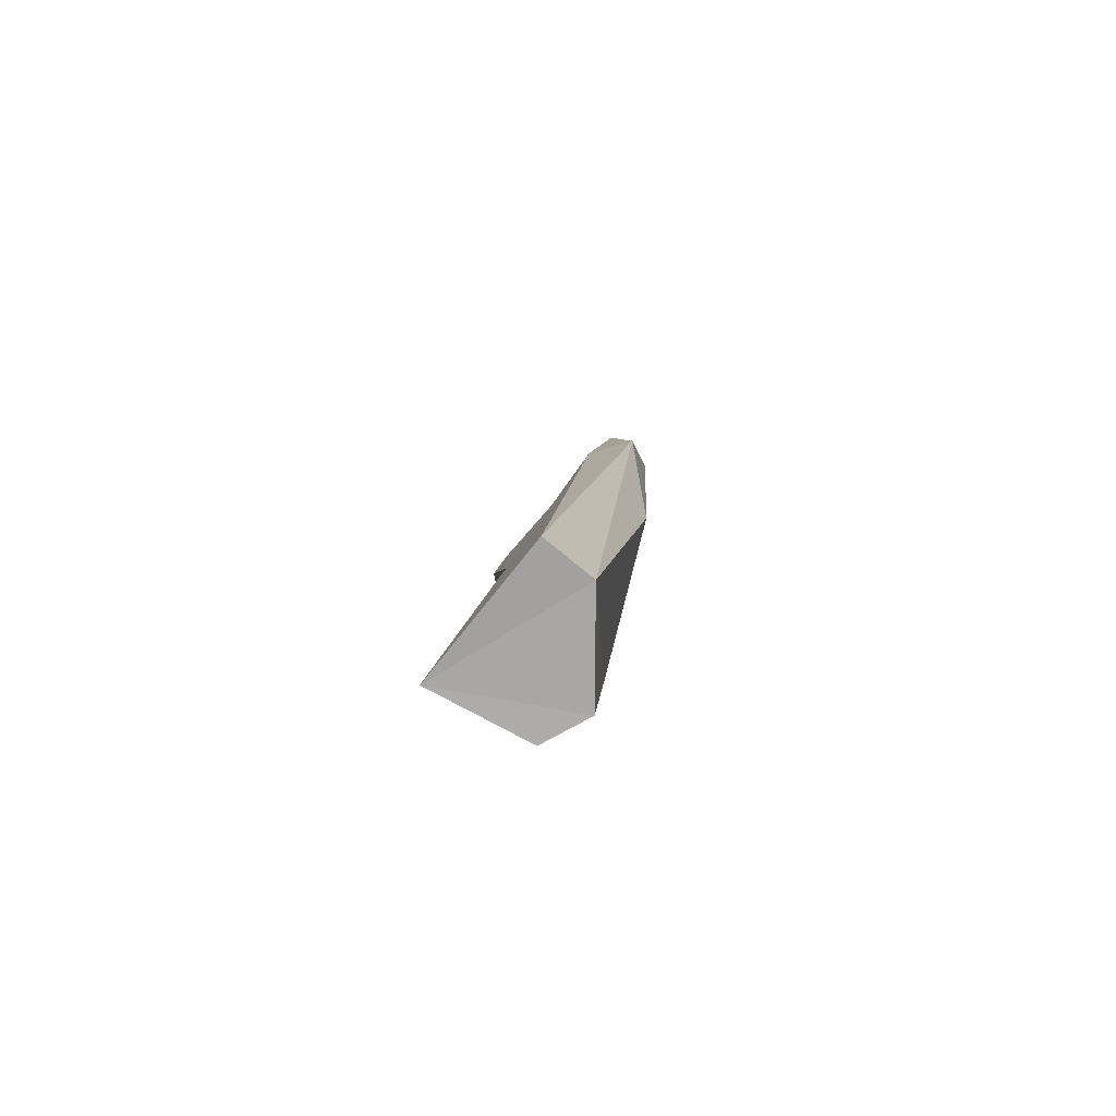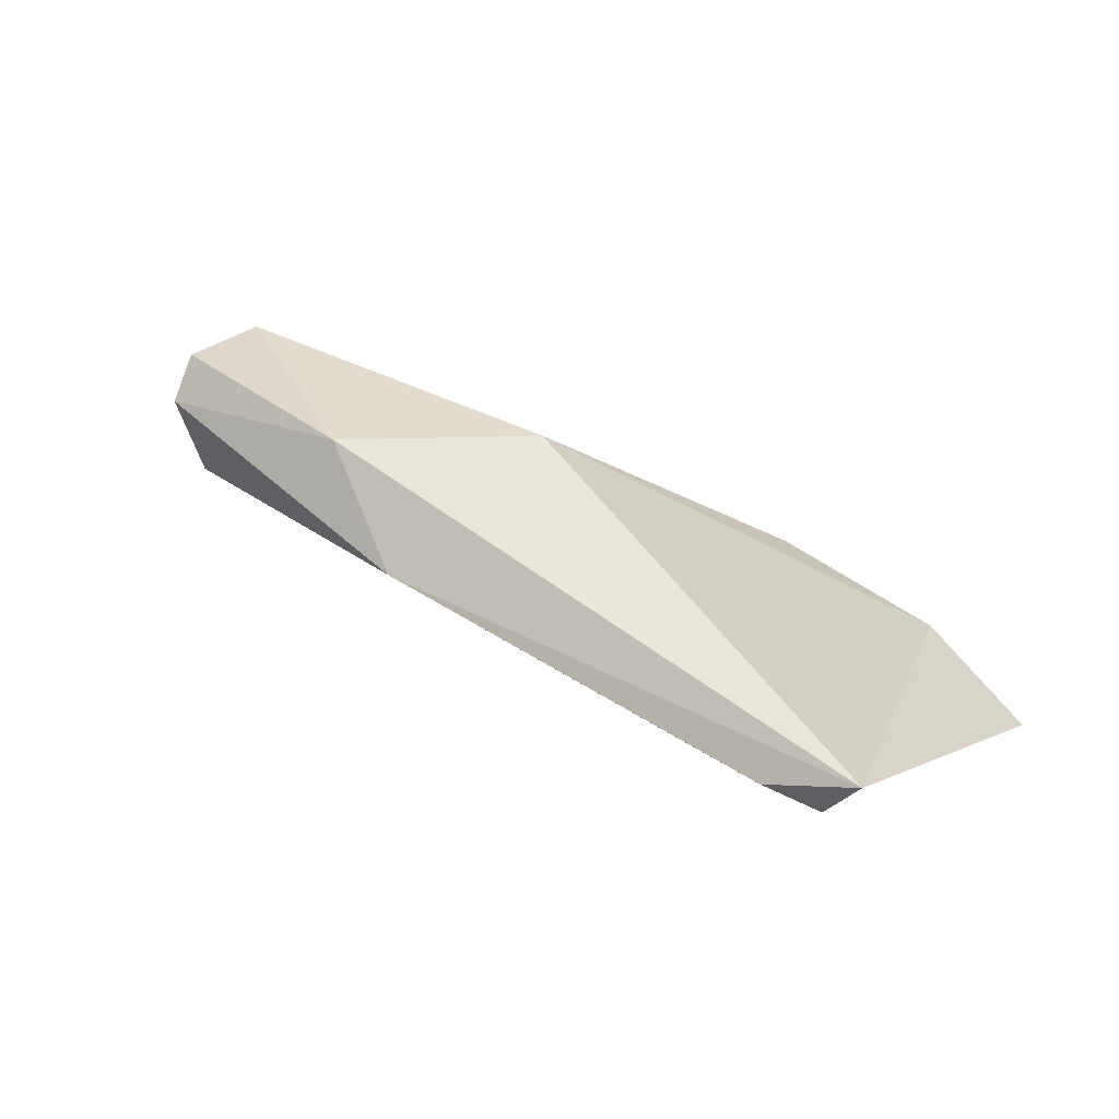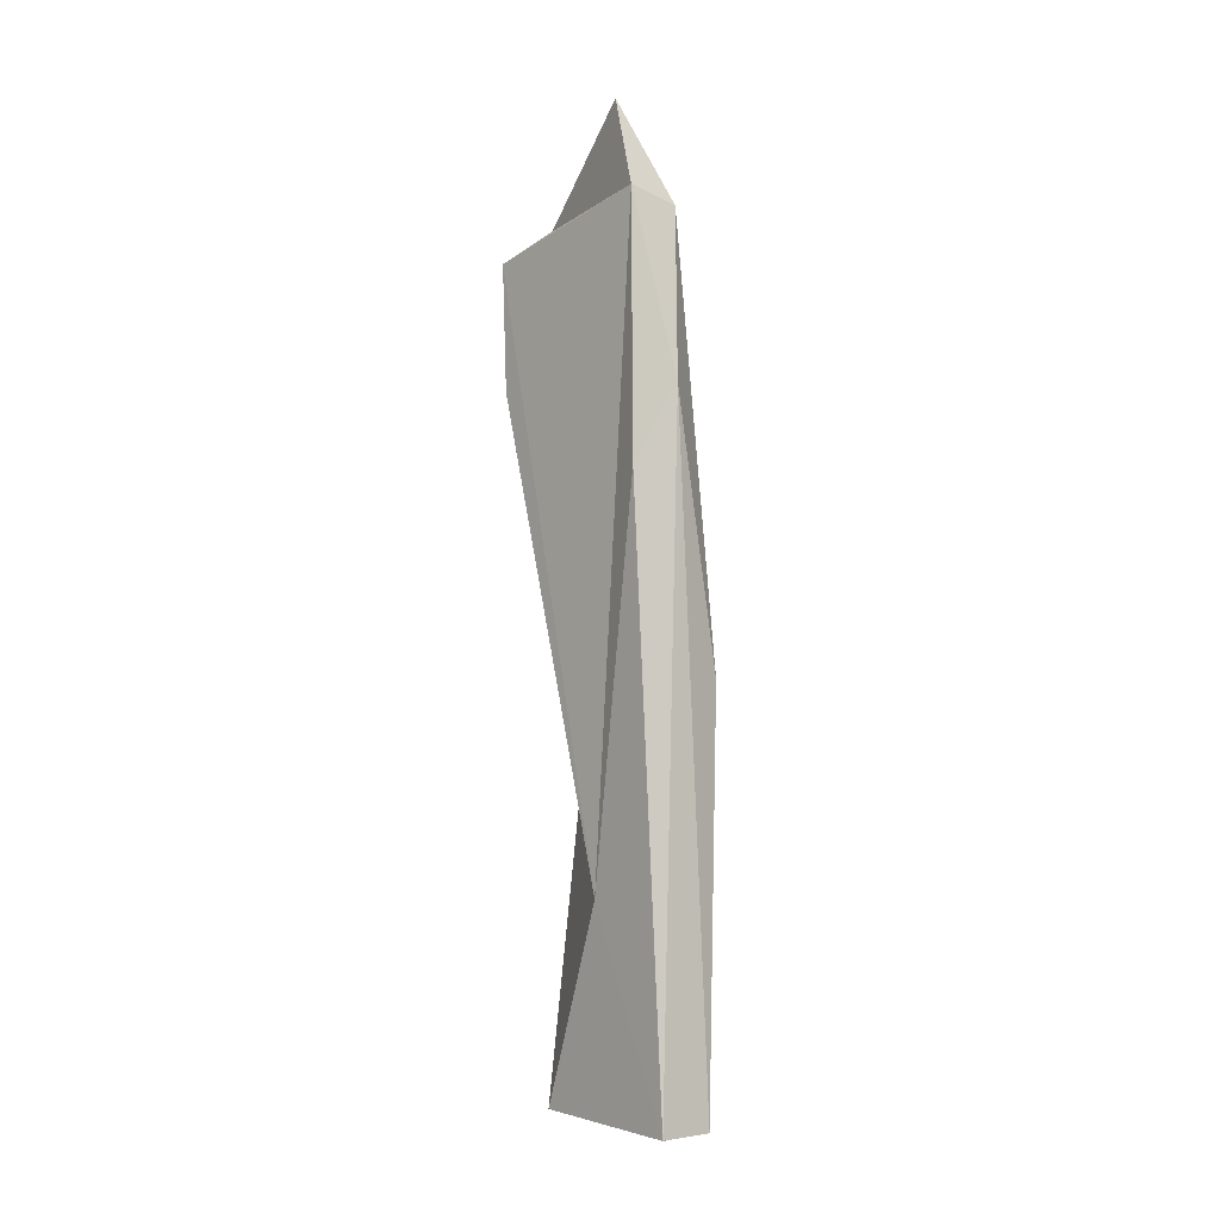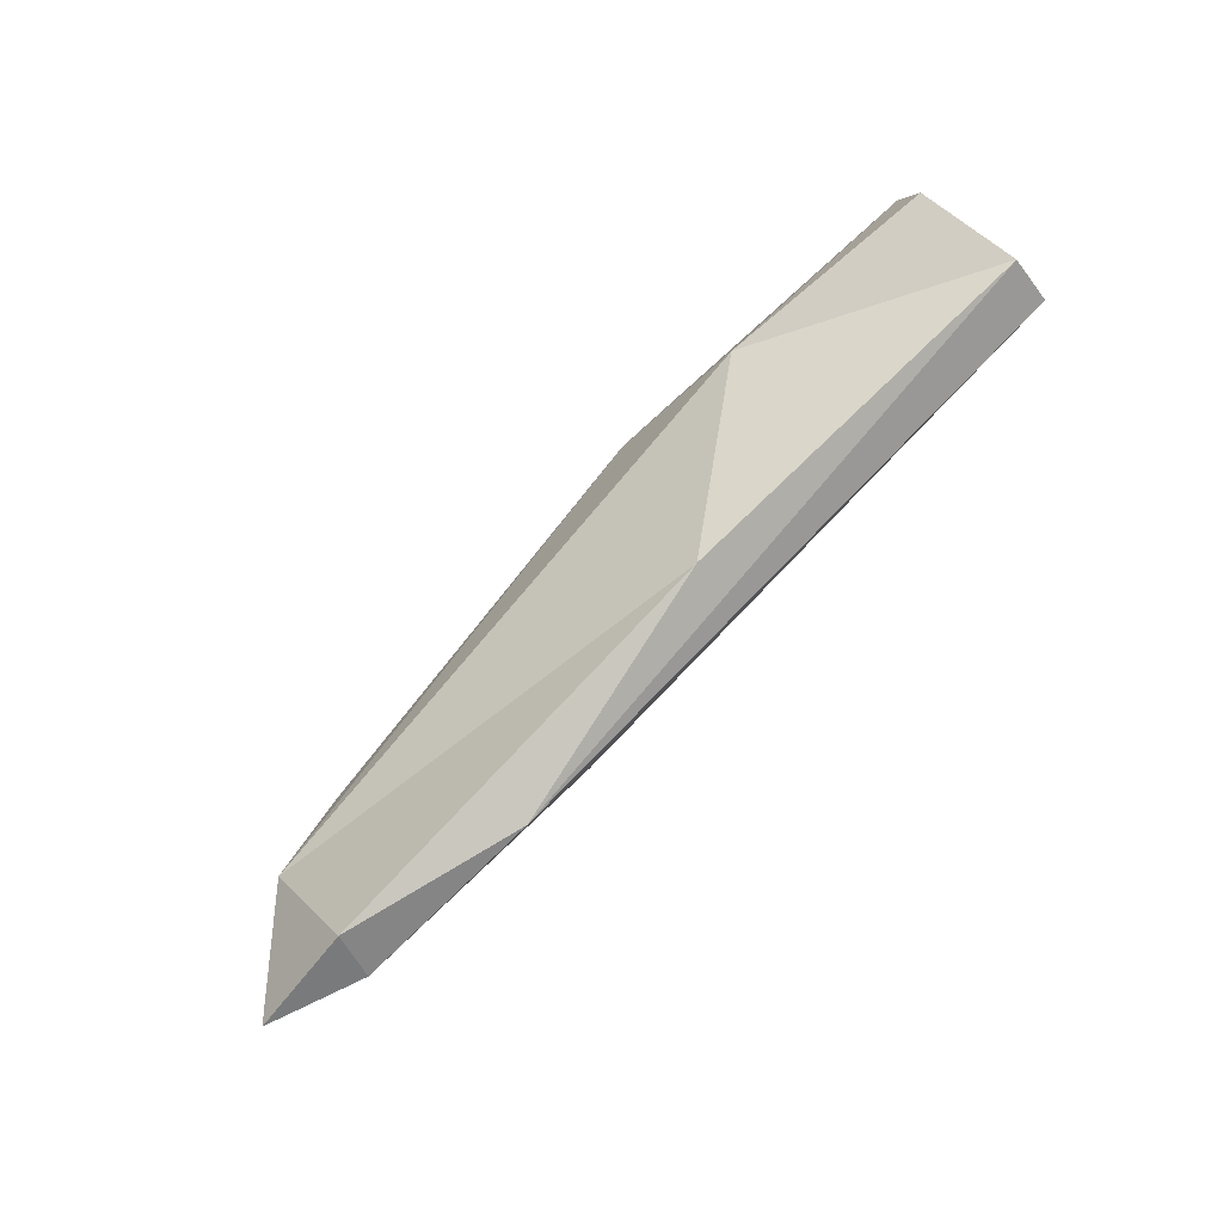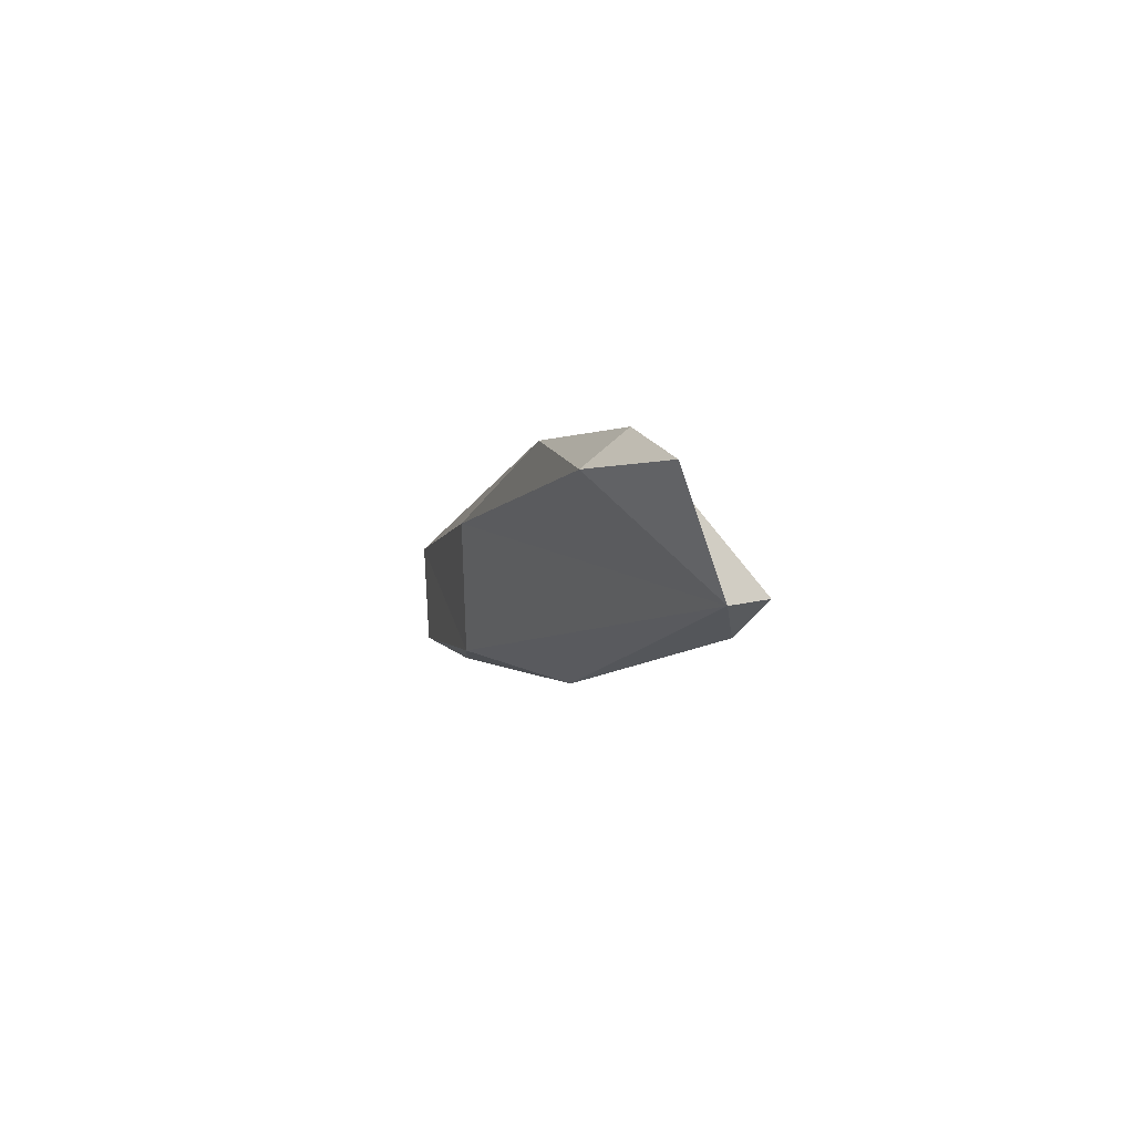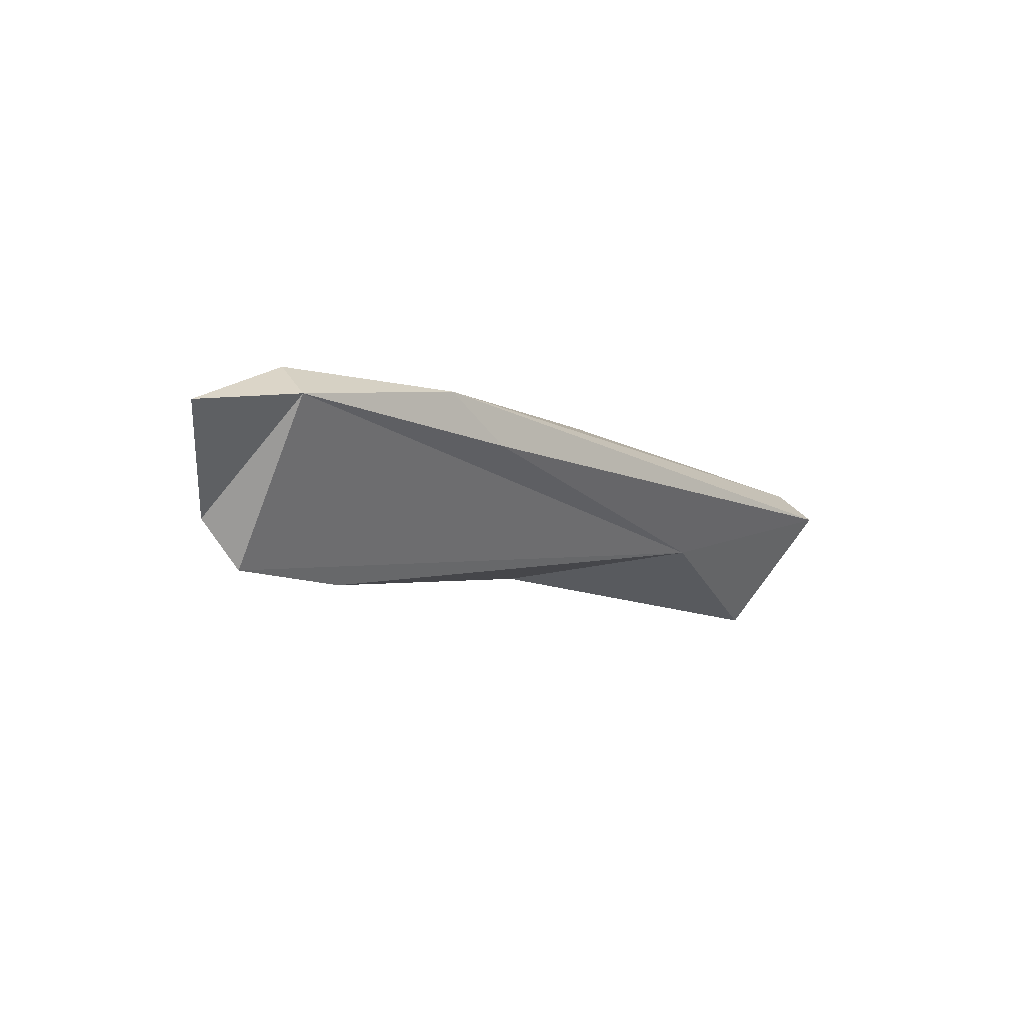
<metadata>
{"format":"obj","ext":"obj","renderer":"f3d","projection":"perspective","resolution":1024,"background":"white","views":[{"elev":2.5,"azim":-74.3,"up":"+Y"},{"elev":21.6,"azim":41.6,"up":"+Z"},{"elev":74.9,"azim":-81.2,"up":"+Y"},{"elev":68.7,"azim":142.2,"up":"+Z"},{"elev":2.3,"azim":87.8,"up":"+Y"},{"elev":-24.6,"azim":138.4,"up":"+Z"}]}
</metadata>
<code>
v 240 187.8 107.9
v 240.5 187.1 112
v 240 190.3 112.2
v 239.6 191.3 111
v 240.5 186.4 110.6
v 259 193.8 108.5
v 250.1 186.4 107.3
v 251.6 191.4 110.7
v 259.6 189.4 103.5
v 264.6 189.7 104.1
v 262 188.7 103.6
v 247 187.2 110.6
v 245.5 190.2 108.3
v 256.6 193.4 107.6
v 264.4 194 106.4
v 264.4 193 107.6
v 263.3 189.8 102.8
v 267.3 193.2 105.5
g foo
f 12 2 5
f 5 1 7
f 12 5 7
f 10 7 11
f 10 12 7
f 11 7 9
f 11 9 17
f 10 11 17
f 1 13 7
f 1 4 13
f 12 3 2
f 12 8 3
f 7 13 9
f 8 10 16
f 12 10 8
f 13 17 9
f 17 13 15
f 16 10 18
f 10 15 18
f 10 17 15
f 4 3 6
f 3 8 6
f 4 6 14
f 4 14 13
f 8 16 6
f 15 6 16
f 14 6 15
f 15 13 14
f 15 16 18
f 1 5 2
f 1 2 3
f 4 1 3
g

</code>
